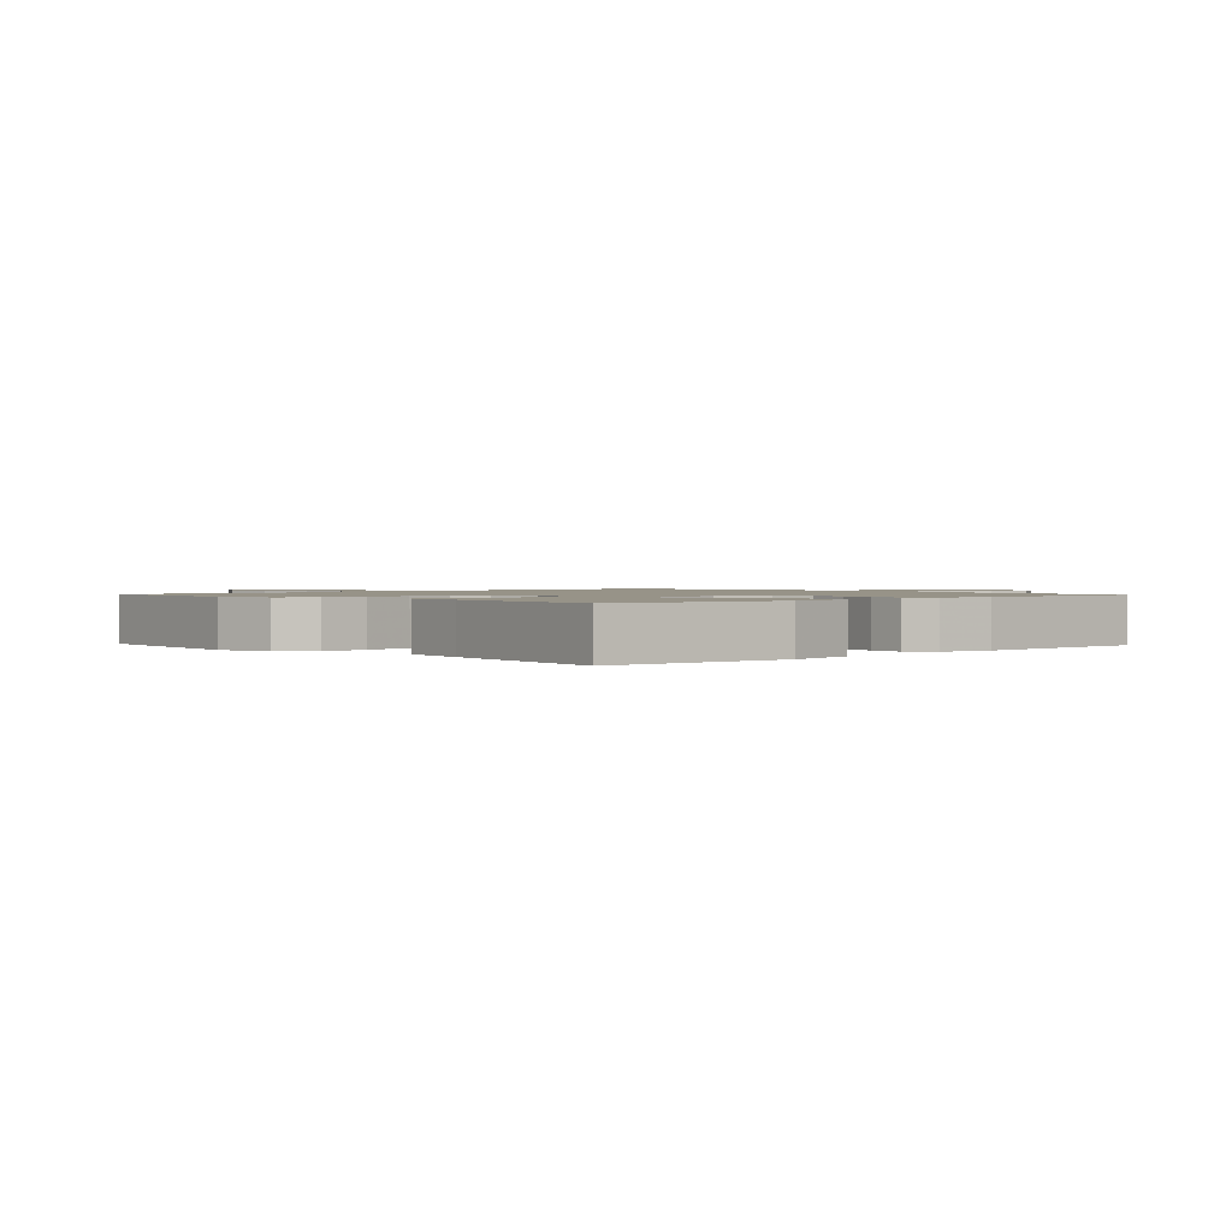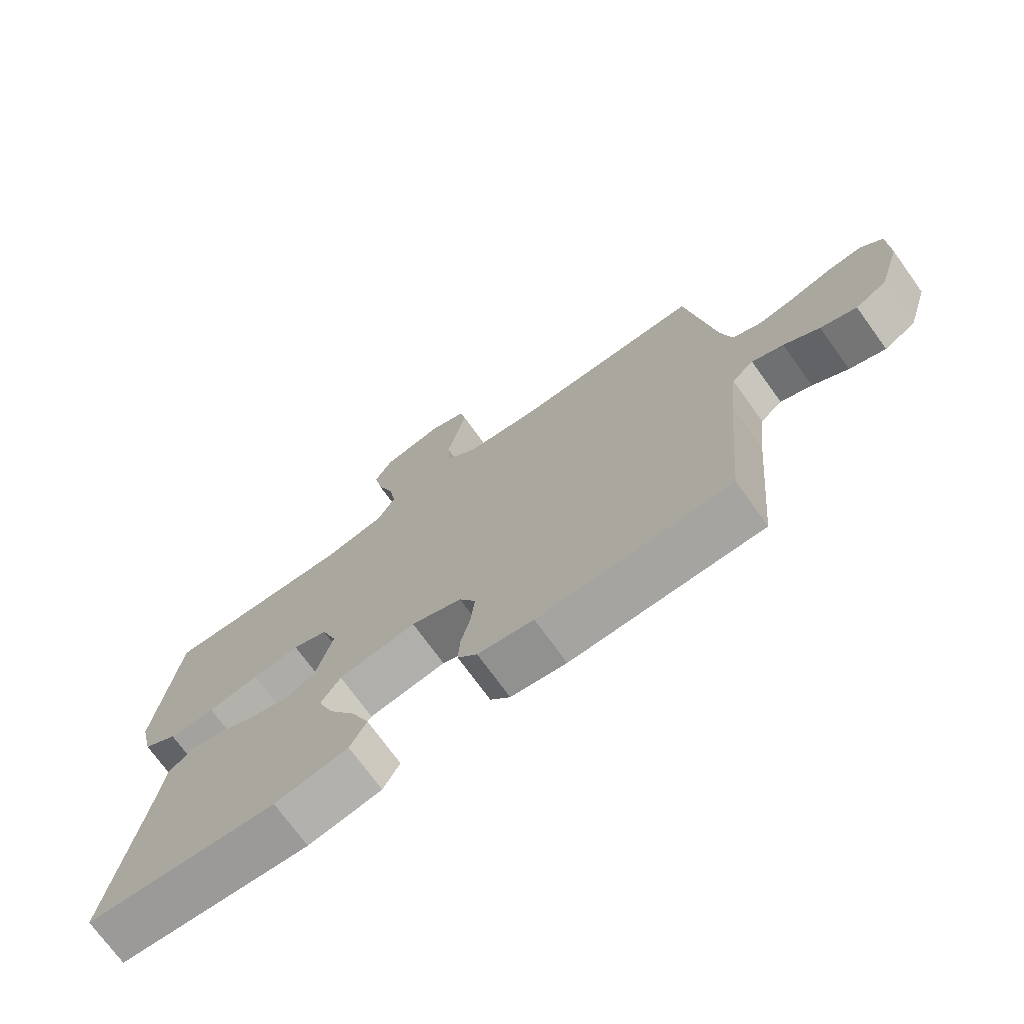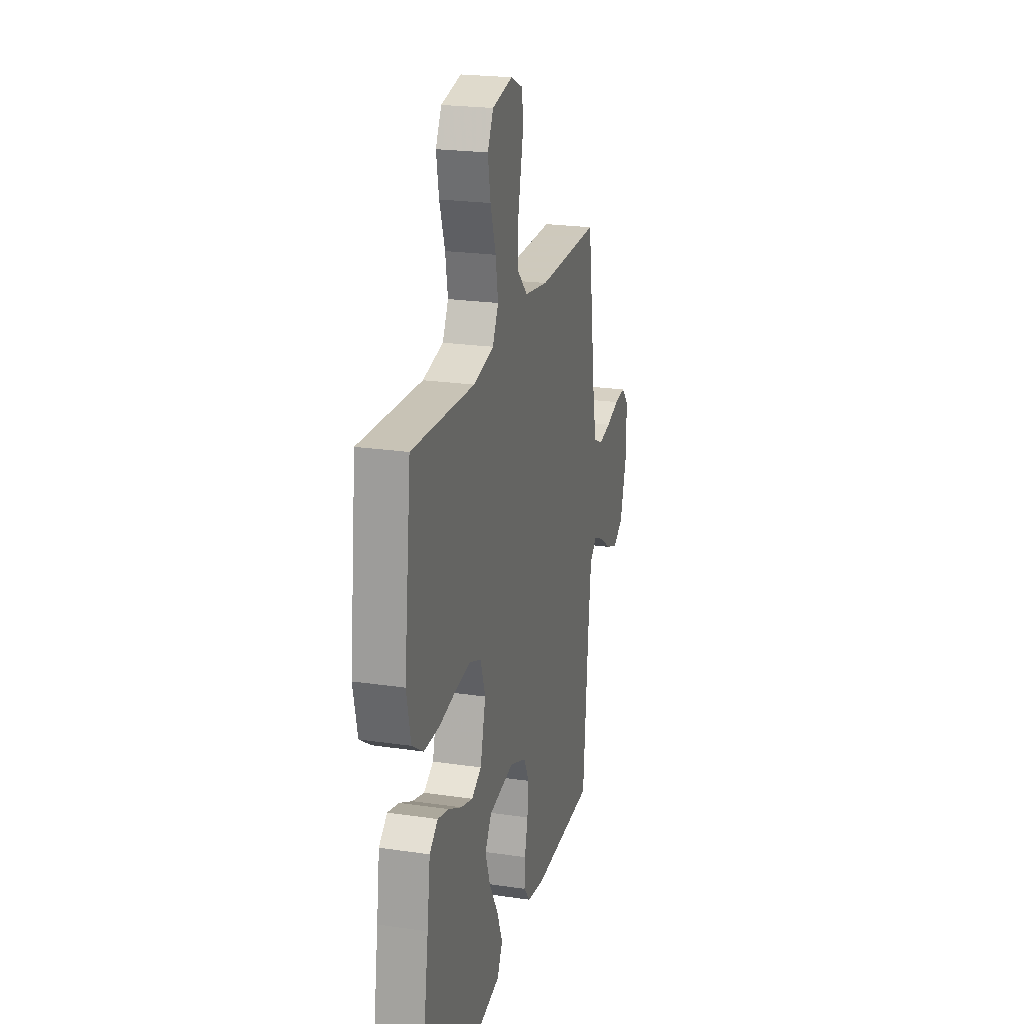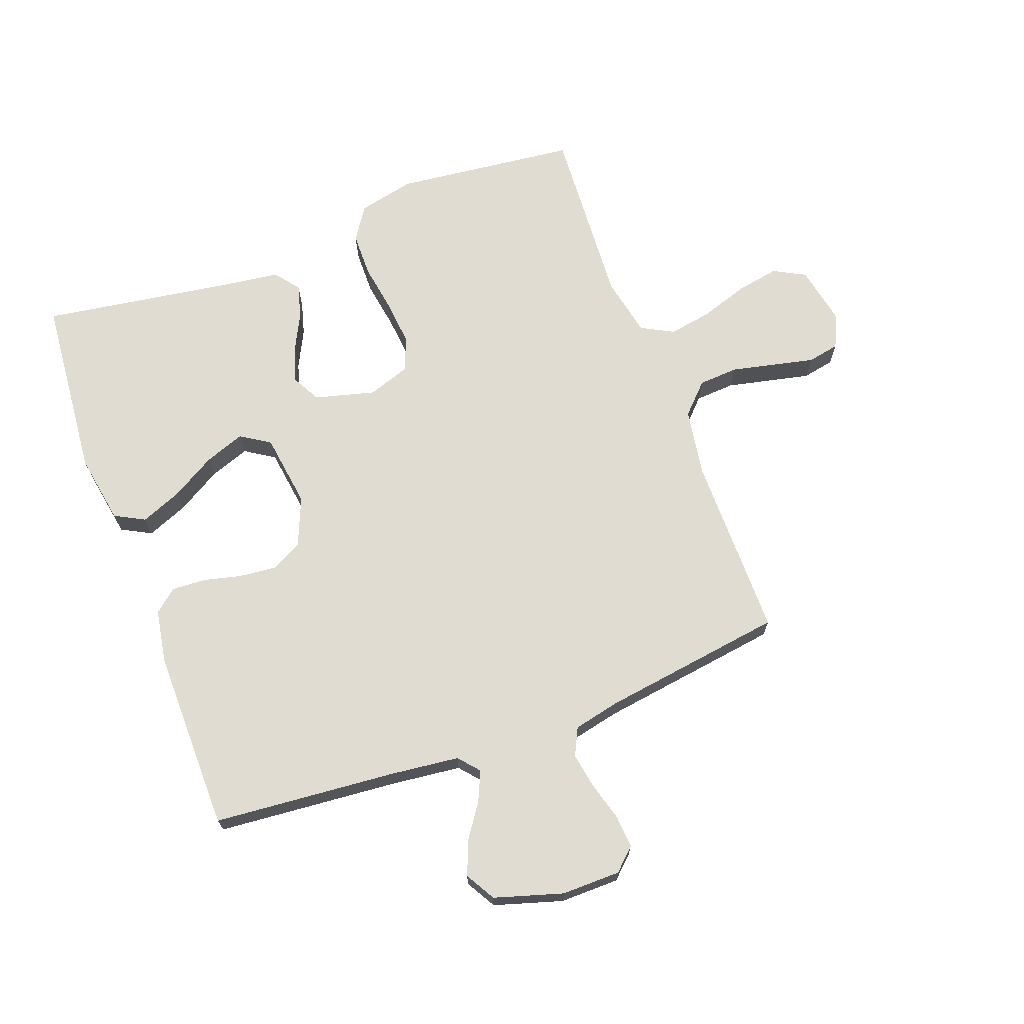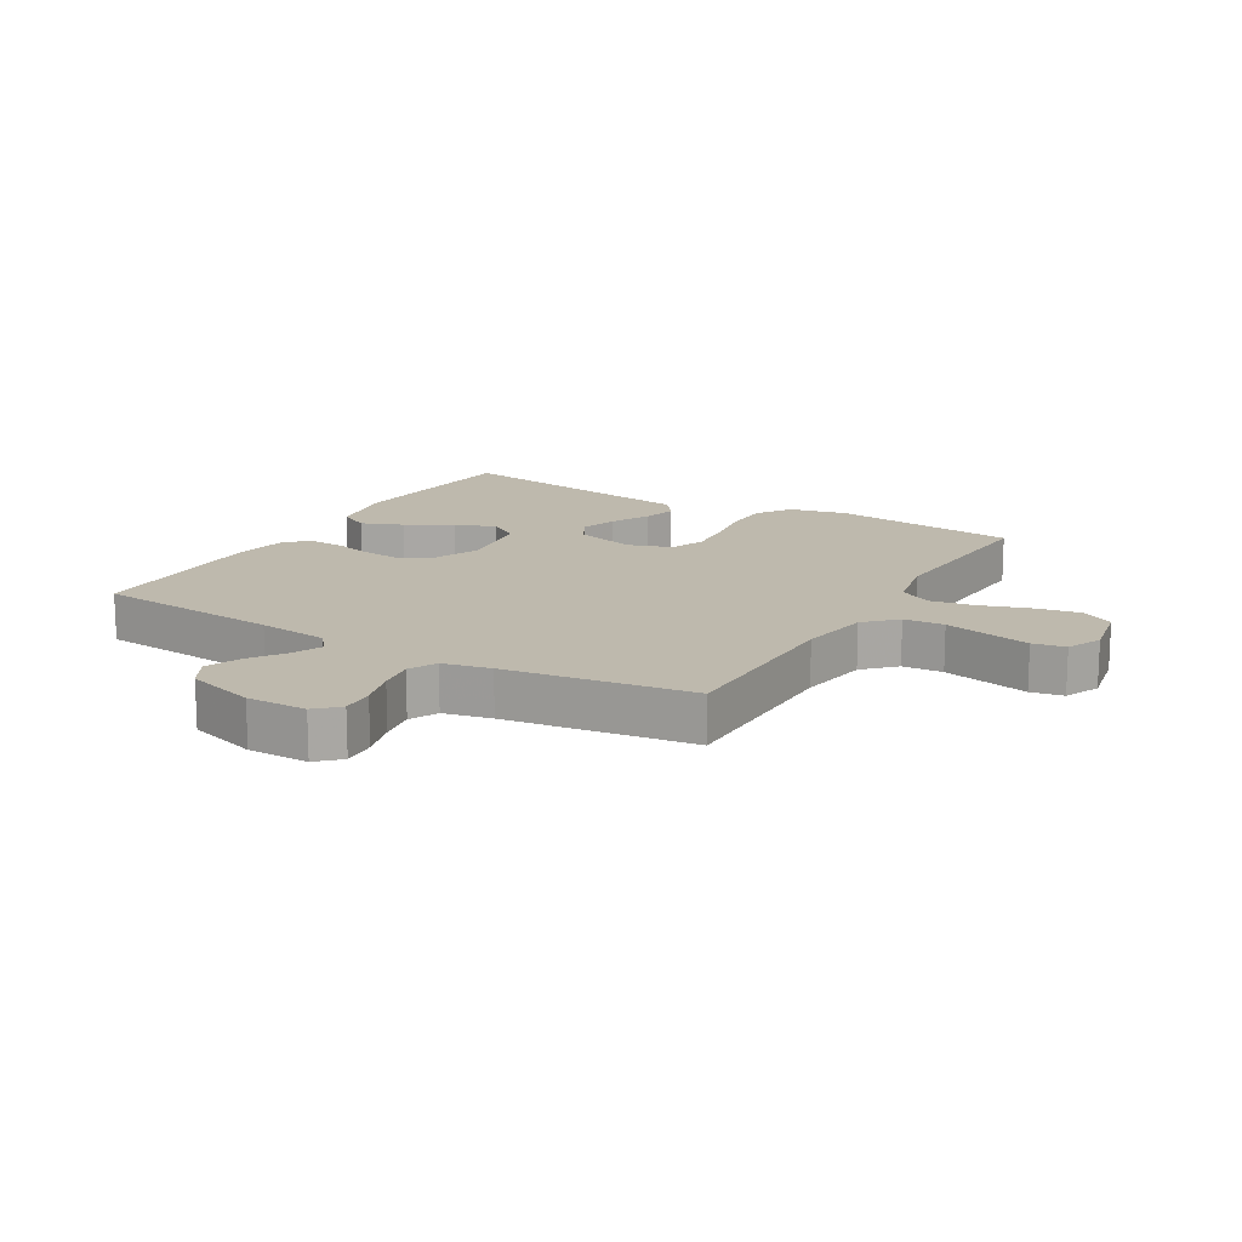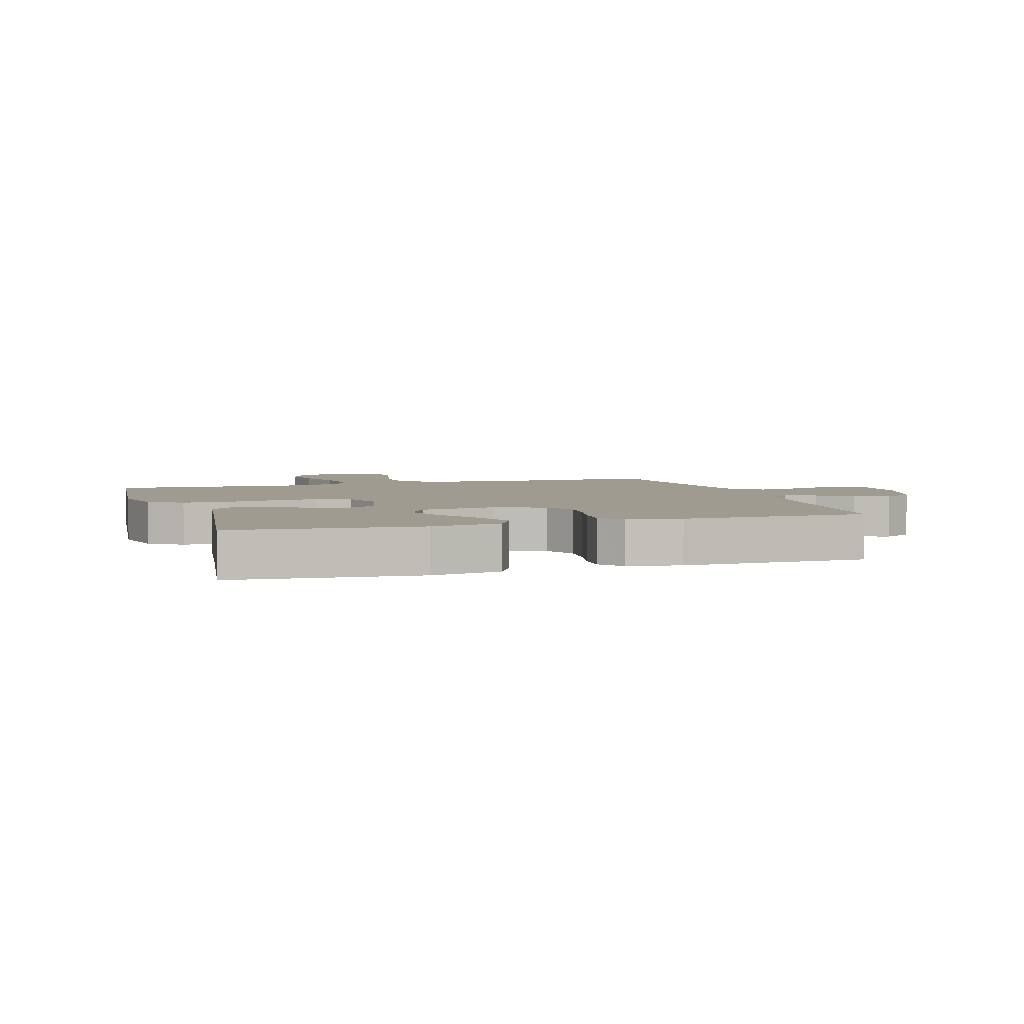
<metadata>
{"format":"obj","ext":"obj","renderer":"f3d","projection":"perspective","resolution":1024,"background":"white","views":[{"elev":1.3,"azim":137.4,"up":"+Y"},{"elev":-73.1,"azim":-144.1,"up":"+Z"},{"elev":22.6,"azim":104.2,"up":"+Z"},{"elev":69.3,"azim":-110.4,"up":"+Y"},{"elev":15.3,"azim":-59.5,"up":"+Y"},{"elev":4.2,"azim":162.4,"up":"+Y"}]}
</metadata>
<code>
v 0.5 0.07 -0.5
v 0.2 0.07 -0.527
v 0.085 0.07 -0.507
v 0.059 0.07 -0.458
v 0.086 0.07 -0.391
v 0.129 0.07 -0.318
v 0.153 0.07 -0.252
v 0.122 0.07 -0.204
v 0 0.07 -0.187
v -0.08 0.07 -0.22
v -0.106 0.07 -0.271
v -0.1 0.07 -0.332
v -0.085 0.07 -0.394
v -0.082 0.07 -0.449
v -0.113 0.07 -0.487
v -0.2 0.07 -0.502
v -0.5 0.07 -0.5
v -0.526 0.07 -0.2
v -0.539 0.07 -0.087
v -0.573 0.07 -0.058
v -0.622 0.07 -0.08
v -0.677 0.07 -0.118
v -0.733 0.07 -0.14
v -0.782 0.07 -0.112
v -0.816 0.07 0
v -0.815 0.07 0.097
v -0.781 0.07 0.133
v -0.727 0.07 0.129
v -0.664 0.07 0.111
v -0.605 0.07 0.101
v -0.56 0.07 0.123
v -0.543 0.07 0.2
v -0.5 0.07 0.5
v -0.2 0.07 0.5
v -0.087 0.07 0.518
v -0.039 0.07 0.565
v -0.035 0.07 0.63
v -0.051 0.07 0.702
v -0.066 0.07 0.769
v -0.056 0.07 0.821
v 0 0.07 0.846
v 0.097 0.07 0.827
v 0.125 0.07 0.775
v 0.112 0.07 0.704
v 0.086 0.07 0.626
v 0.074 0.07 0.555
v 0.102 0.07 0.502
v 0.2 0.07 0.482
v 0.5 0.07 0.5
v 0.534 0.07 0.2
v 0.513 0.07 0.108
v 0.459 0.07 0.072
v 0.386 0.07 0.071
v 0.305 0.07 0.084
v 0.23 0.07 0.091
v 0.175 0.07 0.069
v 0.151 0.07 0
v 0.177 0.07 -0.099
v 0.224 0.07 -0.124
v 0.282 0.07 -0.106
v 0.344 0.07 -0.075
v 0.399 0.07 -0.06
v 0.439 0.07 -0.091
v 0.454 0.07 -0.2
v 0.5 0 -0.5
v 0.2 0 -0.527
v 0.085 0 -0.507
v 0.059 0 -0.458
v 0.086 0 -0.391
v 0.129 0 -0.318
v 0.153 0 -0.252
v 0.122 0 -0.204
v 0 0 -0.187
v -0.08 0 -0.22
v -0.106 0 -0.271
v -0.1 0 -0.332
v -0.085 0 -0.394
v -0.082 0 -0.449
v -0.113 0 -0.487
v -0.2 0 -0.502
v -0.5 0 -0.5
v -0.526 0 -0.2
v -0.539 0 -0.087
v -0.573 0 -0.058
v -0.622 0 -0.08
v -0.677 0 -0.118
v -0.733 0 -0.14
v -0.782 0 -0.112
v -0.816 0 0
v -0.815 0 0.097
v -0.781 0 0.133
v -0.727 0 0.129
v -0.664 0 0.111
v -0.605 0 0.101
v -0.56 0 0.123
v -0.543 0 0.2
v -0.5 0 0.5
v -0.2 0 0.5
v -0.087 0 0.518
v -0.039 0 0.565
v -0.035 0 0.63
v -0.051 0 0.702
v -0.066 0 0.769
v -0.056 0 0.821
v 0 0 0.846
v 0.097 0 0.827
v 0.125 0 0.775
v 0.112 0 0.704
v 0.086 0 0.626
v 0.074 0 0.555
v 0.102 0 0.502
v 0.2 0 0.482
v 0.5 0 0.5
v 0.534 0 0.2
v 0.513 0 0.108
v 0.459 0 0.072
v 0.386 0 0.071
v 0.305 0 0.084
v 0.23 0 0.091
v 0.175 0 0.069
v 0.151 0 0
v 0.177 0 -0.099
v 0.224 0 -0.124
v 0.282 0 -0.106
v 0.344 0 -0.075
v 0.399 0 -0.06
v 0.439 0 -0.091
v 0.454 0 -0.2
f 62 63 64
f 61 62 64
f 60 61 64
f 1 2 3
f 64 1 3
f 60 64 3
f 59 60 3
f 52 53 54
f 51 52 54
f 50 51 54
f 49 50 54
f 48 49 54
f 47 48 54 55
f 46 47 55 56
f 43 44 45
f 42 43 45
f 41 42 45
f 40 41 45
f 39 40 45
f 38 39 45
f 37 38 45 46
f 46 56 57
f 37 46 57
f 36 37 57
f 32 33 34
f 31 32 34 35
f 27 28 29
f 26 27 29
f 25 26 29
f 24 25 29
f 23 24 29
f 22 23 29
f 21 22 29
f 20 21 29 30
f 19 20 30 31
f 16 17 18
f 15 16 18
f 14 15 18
f 13 14 18
f 12 13 18
f 18 19 31
f 12 18 31
f 11 12 31
f 3 4 5 6
f 3 6 7
f 59 3 7
f 58 59 7 8
f 58 8 9
f 57 58 9
f 36 57 9
f 35 36 9
f 10 11 31 35
f 9 10 35
f 128 127 126
f 128 126 125
f 128 125 124
f 67 66 65
f 67 65 128
f 67 128 124
f 67 124 123
f 118 117 116
f 118 116 115
f 118 115 114
f 118 114 113
f 118 113 112
f 119 118 112 111
f 120 119 111 110
f 109 108 107
f 109 107 106
f 109 106 105
f 109 105 104
f 109 104 103
f 109 103 102
f 110 109 102 101
f 121 120 110
f 121 110 101
f 121 101 100
f 98 97 96
f 99 98 96 95
f 93 92 91
f 93 91 90
f 93 90 89
f 93 89 88
f 93 88 87
f 93 87 86
f 93 86 85
f 94 93 85 84
f 95 94 84 83
f 82 81 80
f 82 80 79
f 82 79 78
f 82 78 77
f 82 77 76
f 95 83 82
f 95 82 76
f 95 76 75
f 70 69 68 67
f 71 70 67
f 71 67 123
f 72 71 123 122
f 73 72 122
f 73 122 121
f 73 121 100
f 73 100 99
f 99 95 75 74
f 99 74 73
f 1 65 66 2
f 2 66 67 3
f 3 67 68 4
f 4 68 69 5
f 5 69 70 6
f 6 70 71 7
f 7 71 72 8
f 8 72 73 9
f 9 73 74 10
f 10 74 75 11
f 11 75 76 12
f 12 76 77 13
f 13 77 78 14
f 14 78 79 15
f 15 79 80 16
f 16 80 81 17
f 17 81 82 18
f 18 82 83 19
f 19 83 84 20
f 20 84 85 21
f 21 85 86 22
f 22 86 87 23
f 23 87 88 24
f 24 88 89 25
f 25 89 90 26
f 26 90 91 27
f 27 91 92 28
f 28 92 93 29
f 29 93 94 30
f 30 94 95 31
f 31 95 96 32
f 32 96 97 33
f 33 97 98 34
f 34 98 99 35
f 35 99 100 36
f 36 100 101 37
f 37 101 102 38
f 38 102 103 39
f 39 103 104 40
f 40 104 105 41
f 41 105 106 42
f 42 106 107 43
f 43 107 108 44
f 44 108 109 45
f 45 109 110 46
f 46 110 111 47
f 47 111 112 48
f 48 112 113 49
f 49 113 114 50
f 50 114 115 51
f 51 115 116 52
f 52 116 117 53
f 53 117 118 54
f 54 118 119 55
f 55 119 120 56
f 56 120 121 57
f 57 121 122 58
f 58 122 123 59
f 59 123 124 60
f 60 124 125 61
f 61 125 126 62
f 62 126 127 63
f 63 127 128 64
f 64 128 65 1

</code>
